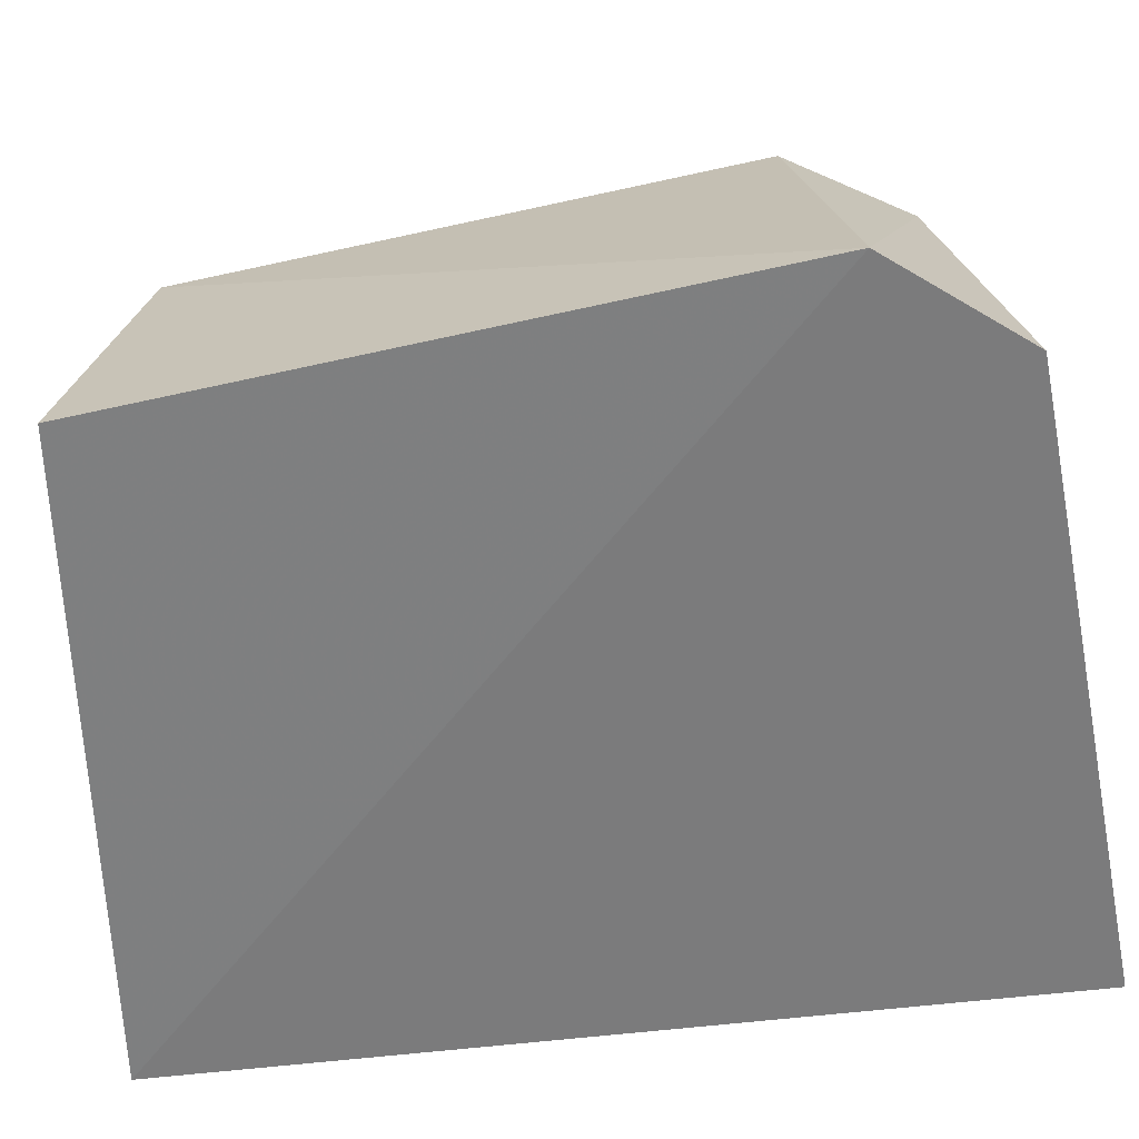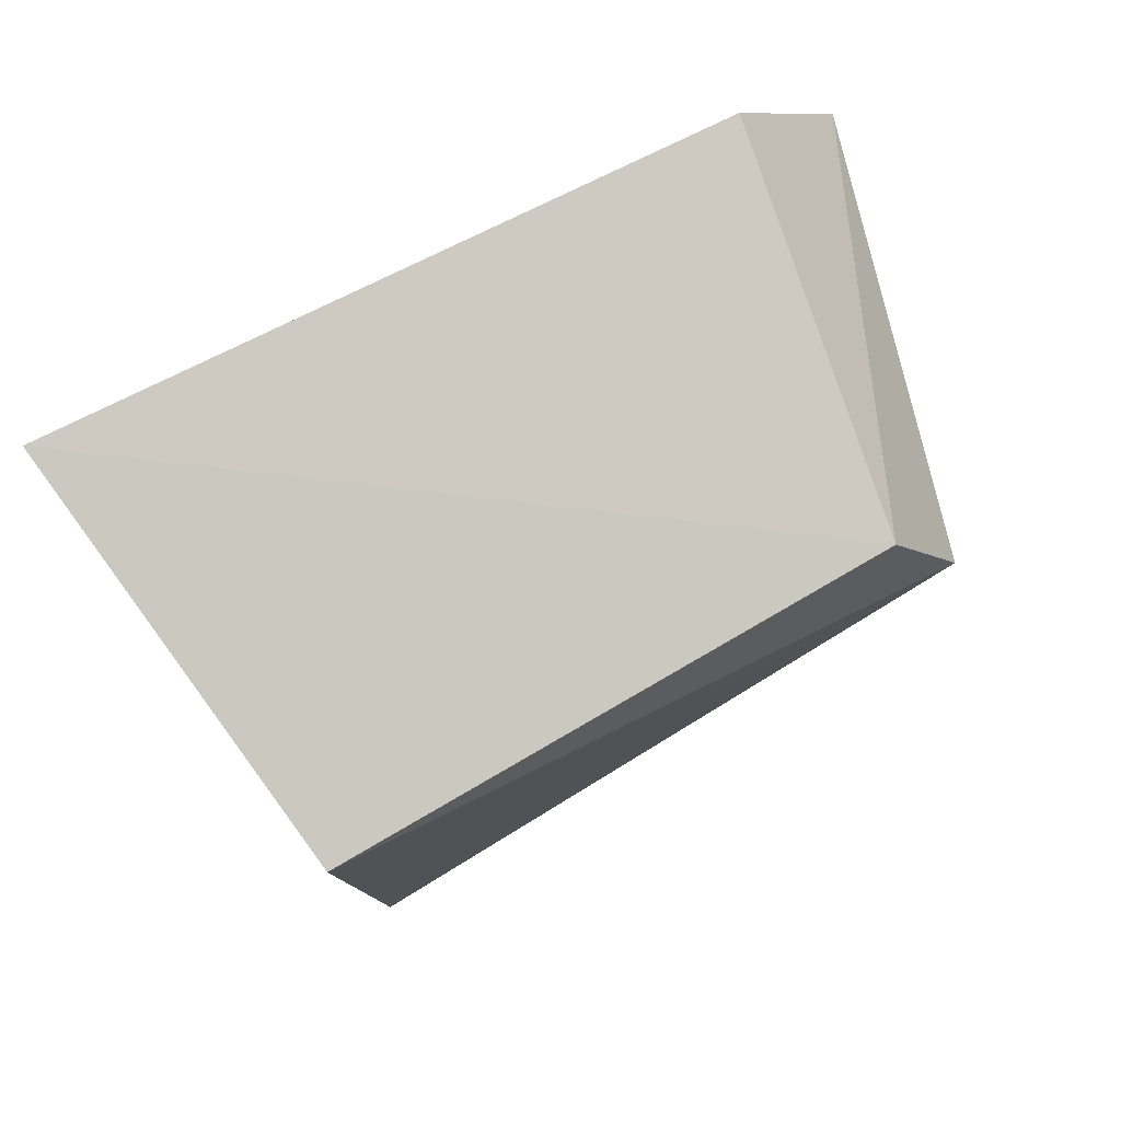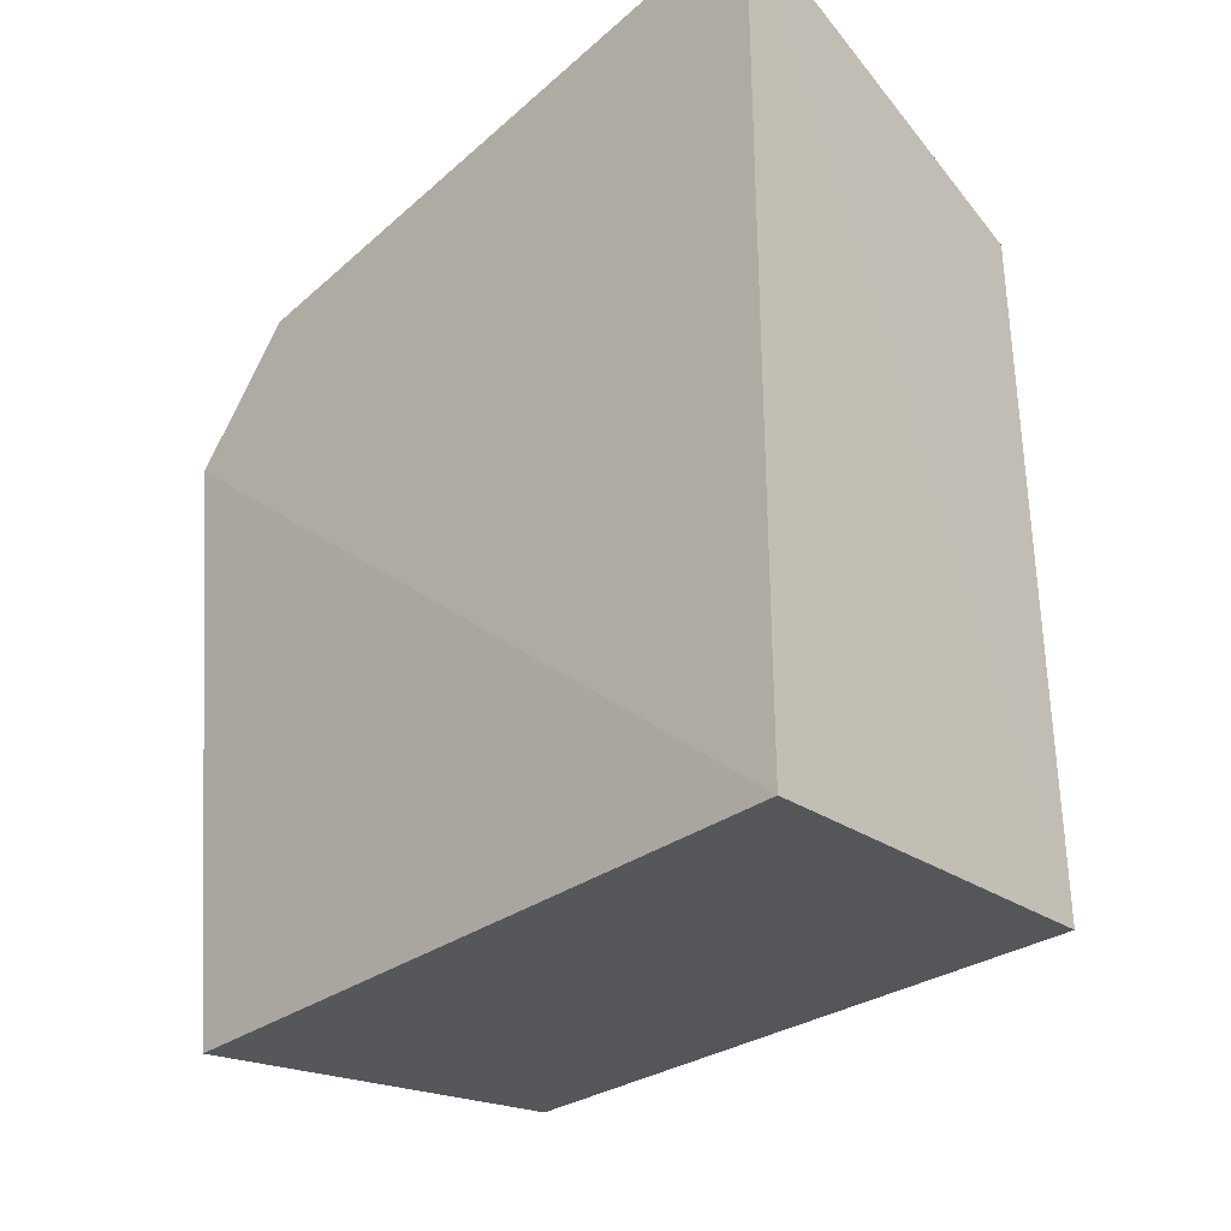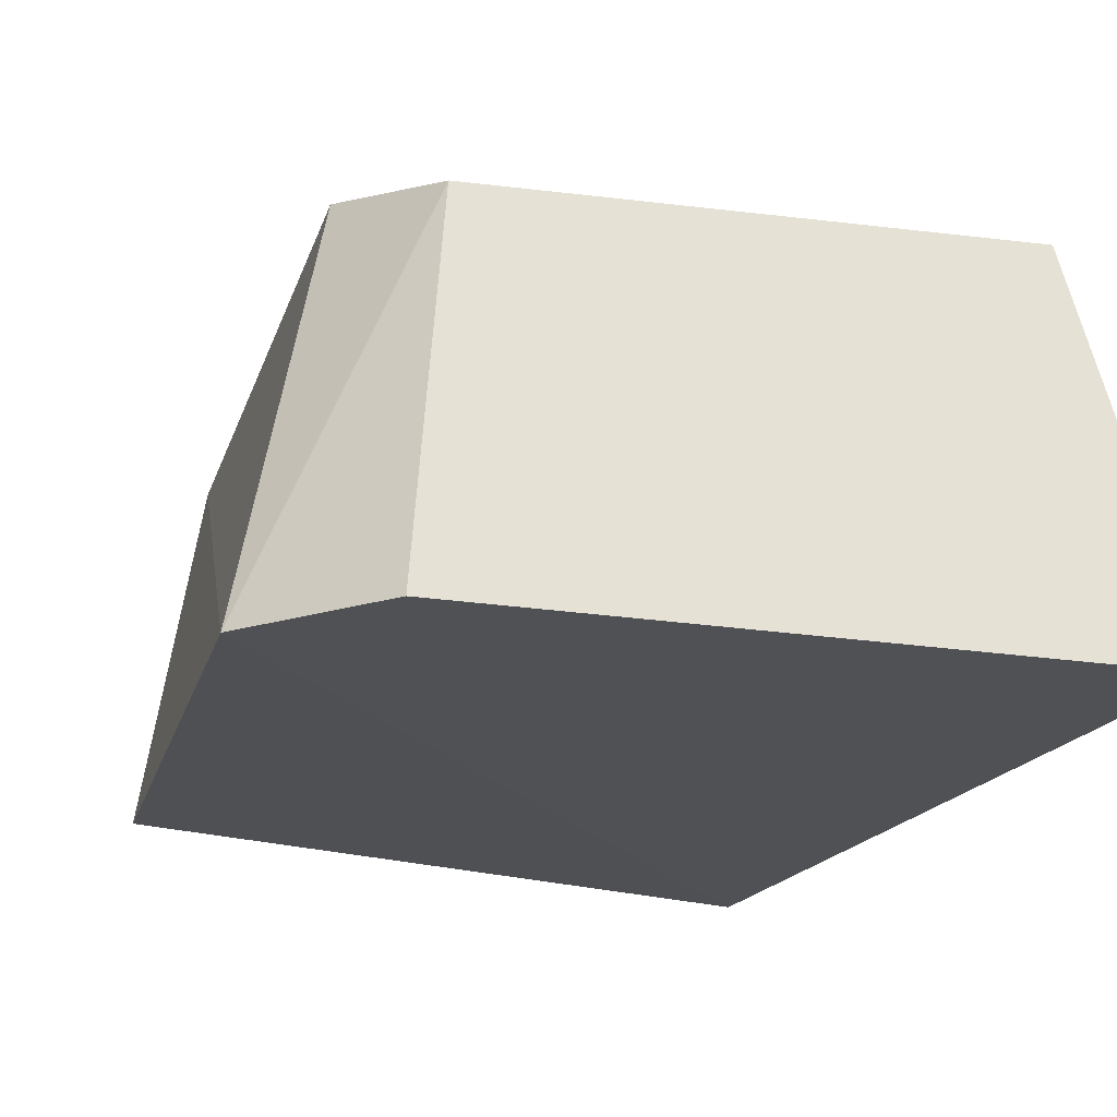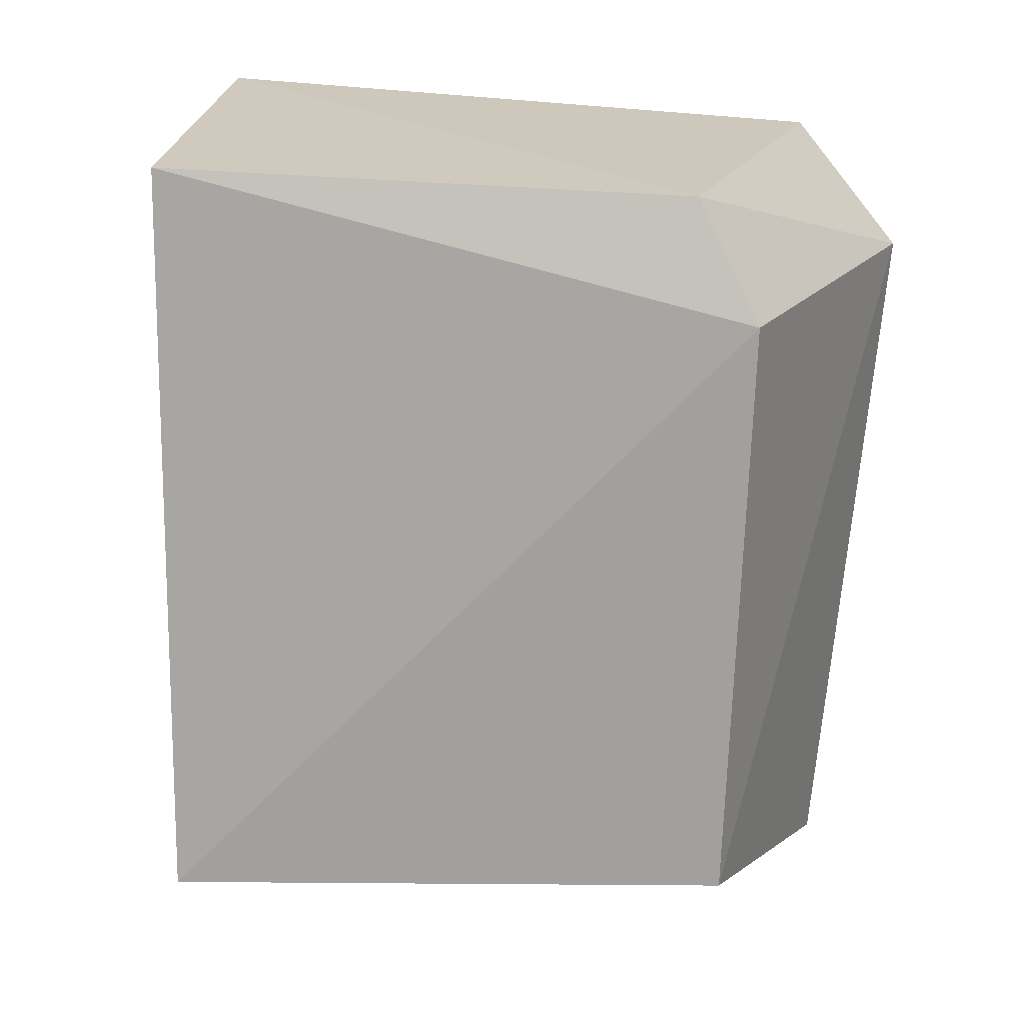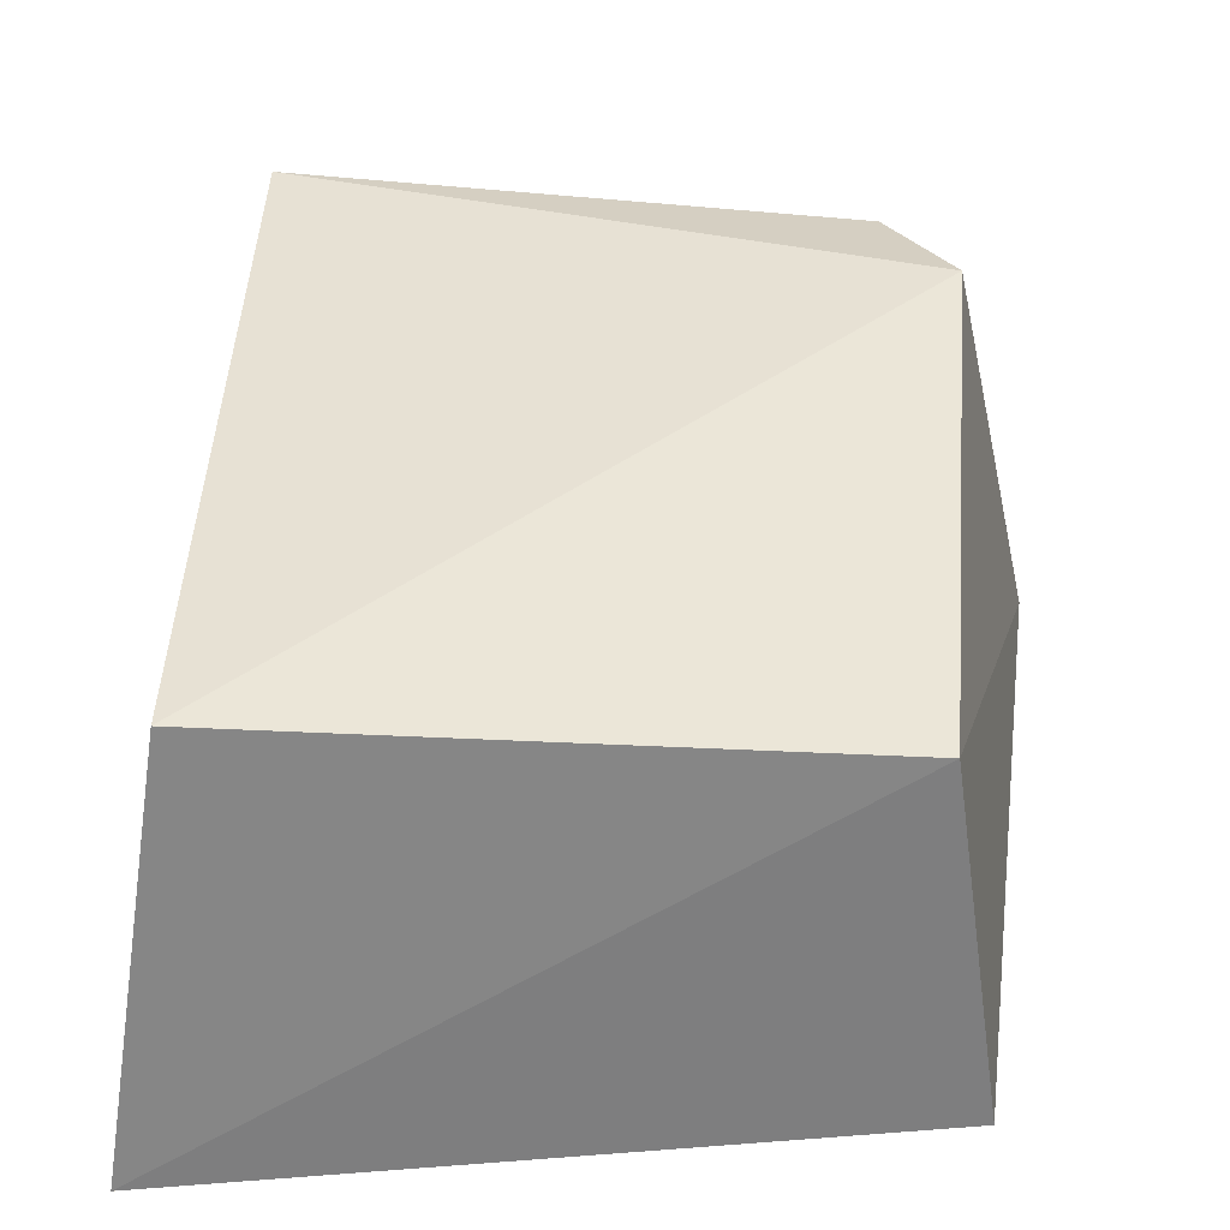
<metadata>
{"format":"obj","ext":"obj","renderer":"f3d","projection":"perspective","resolution":1024,"background":"white","views":[{"elev":-58.5,"azim":97.4,"up":"+Z"},{"elev":79.4,"azim":-27.2,"up":"+Y"},{"elev":-36.7,"azim":-133.5,"up":"+Y"},{"elev":-20.0,"azim":159.2,"up":"+Z"},{"elev":11.1,"azim":14.2,"up":"+Y"},{"elev":39.1,"azim":1.5,"up":"+Z"}]}
</metadata>
<code>
v 0.1117 -0.1138 0.2512
v 0.1278 -0.1283 0.1394
v 0.118 0.1339 0.1338
v -0.09669 0.1494 0.1338
v -0.09465 -0.1509 0.1338
v -0.07625 0.1213 0.2678
v 0.1526 0.09109 0.1338
v 0.1024 0.1138 0.2582
v -0.0752 -0.1241 0.2661
v 0.1236 0.07432 0.2665
f 5 2 1
f 5 4 3
f 7 1 2
f 7 5 3
f 7 2 5
f 8 3 4
f 8 4 6
f 8 7 3
f 9 5 1
f 9 6 4
f 9 4 5
f 10 1 7
f 10 7 8
f 10 9 1
f 10 8 6
f 10 6 9

</code>
